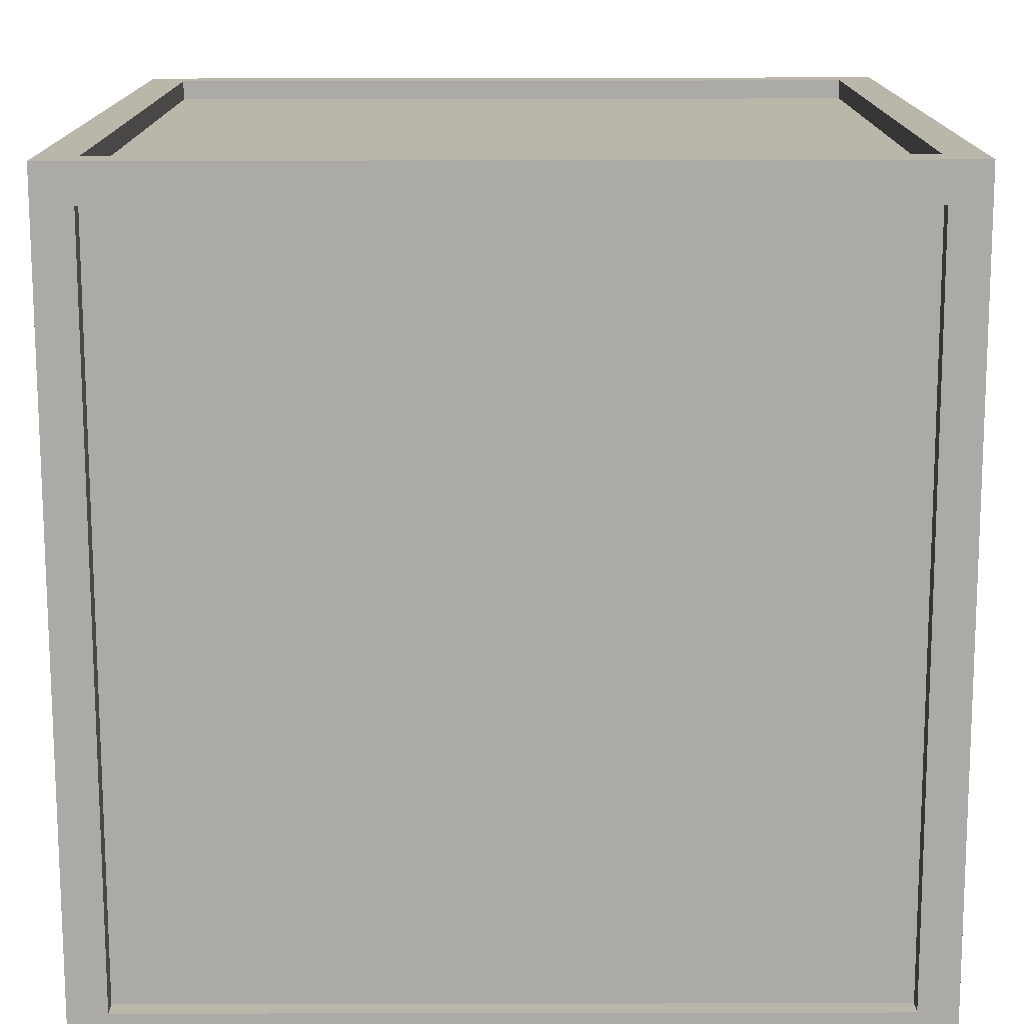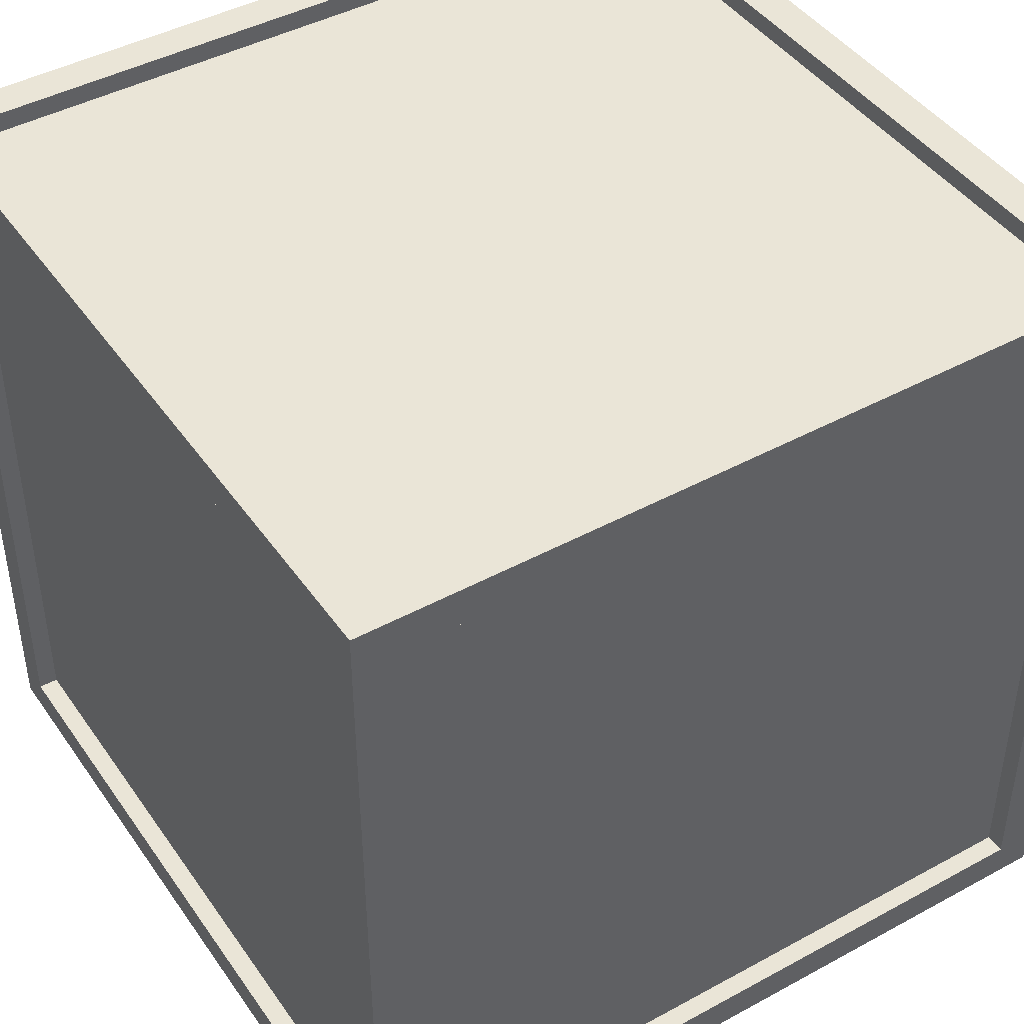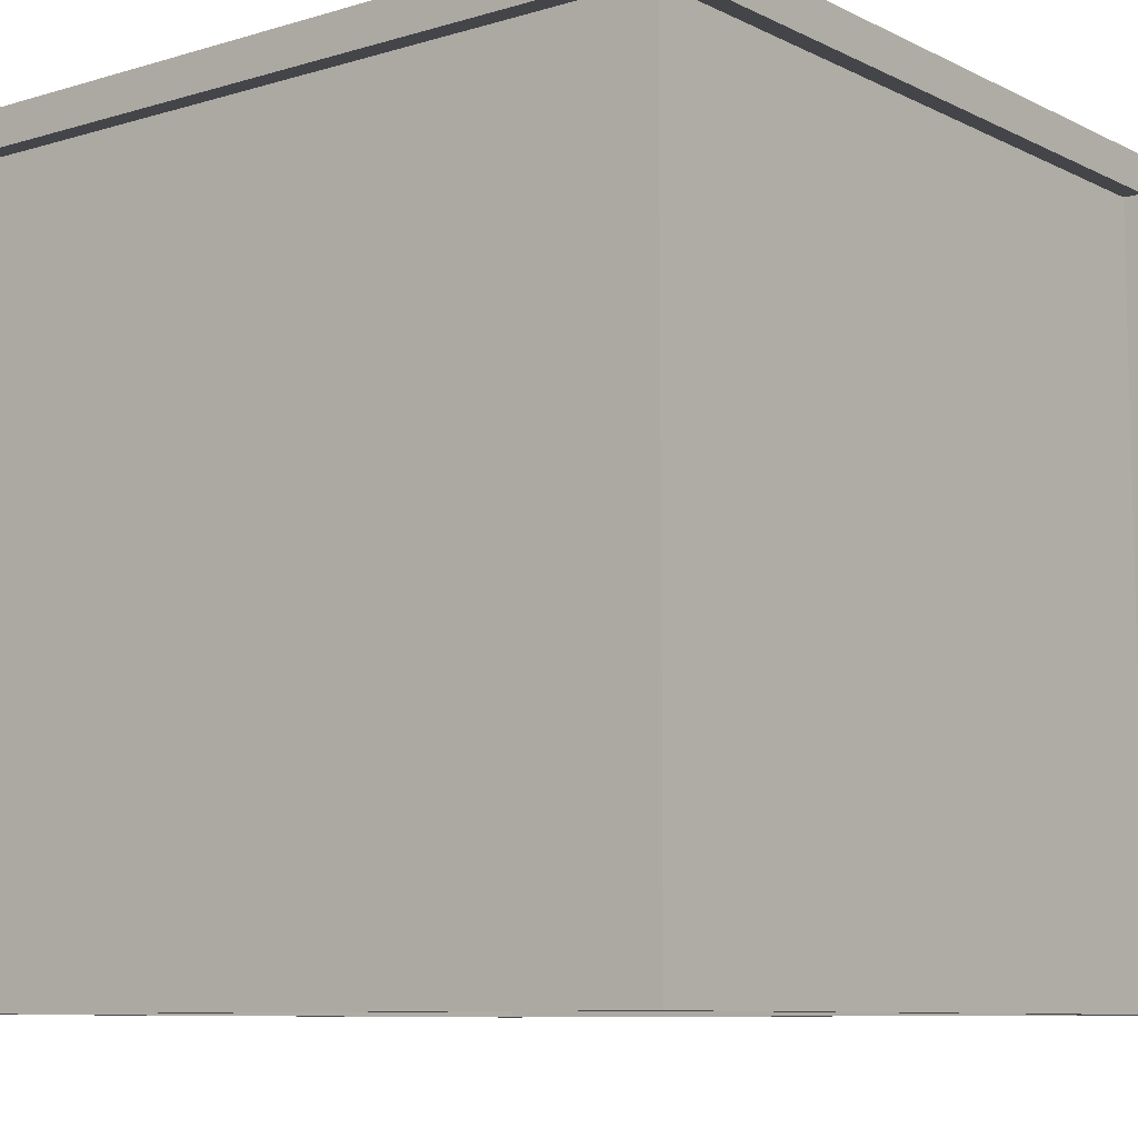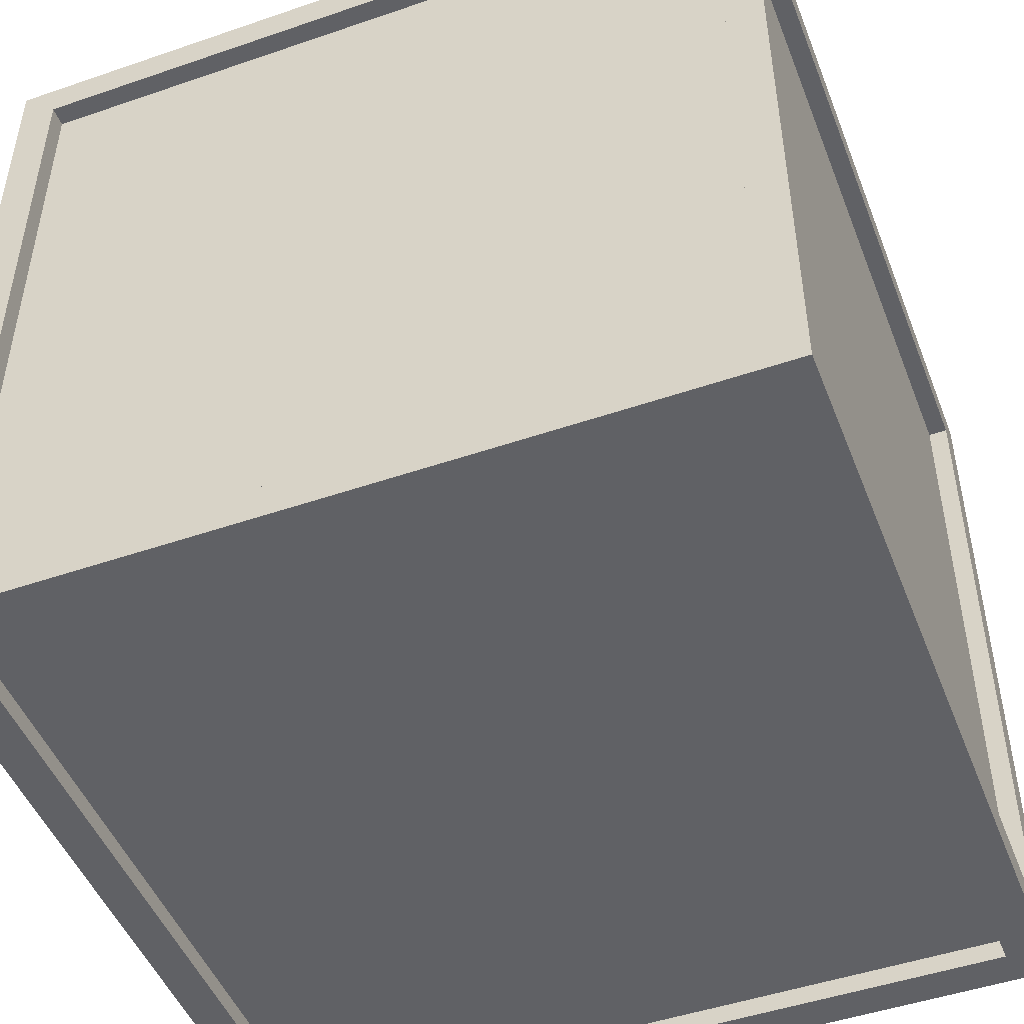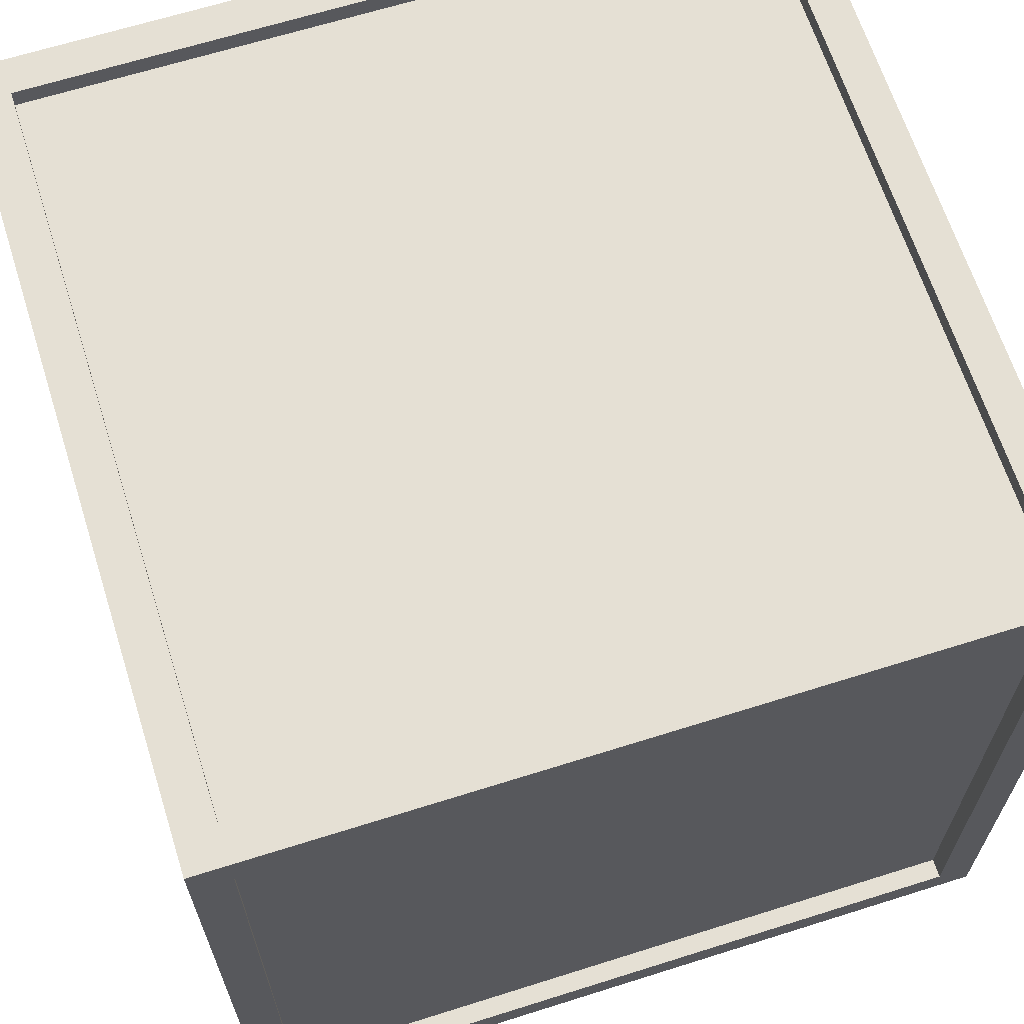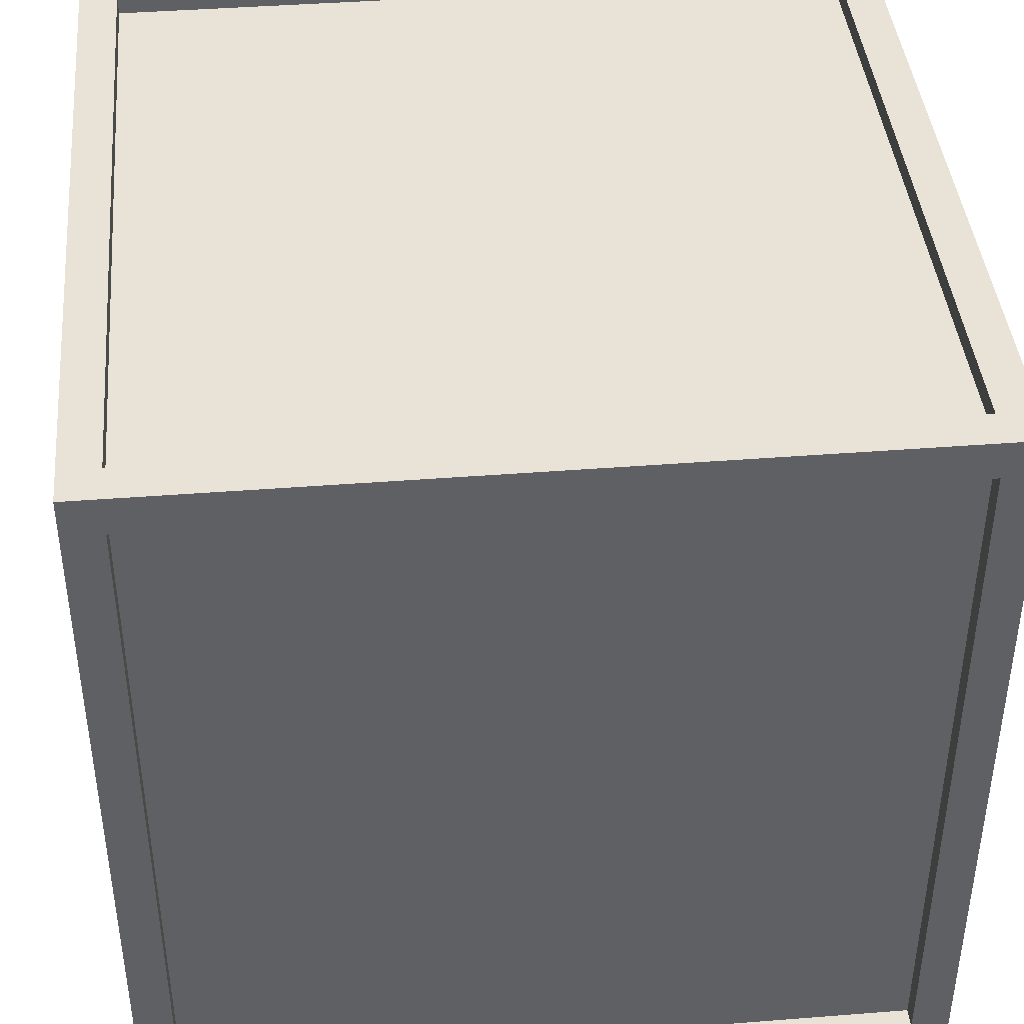
<metadata>
{"format":"obj","ext":"obj","renderer":"f3d","projection":"perspective","resolution":1024,"background":"white","views":[{"elev":-75.9,"azim":90.1,"up":"+Y"},{"elev":44.1,"azim":57.5,"up":"+Z"},{"elev":-8.9,"azim":128.3,"up":"+Z"},{"elev":-48.4,"azim":111.0,"up":"+Z"},{"elev":65.5,"azim":-107.6,"up":"+Z"},{"elev":41.8,"azim":84.6,"up":"+Z"}]}
</metadata>
<code>
o Cube1
v -0.5 -0.5 -0.5
v -0.5 -0.5 0.5
v -0.5 0.5 -0.5
v -0.5 0.5 0.5
v 0.5 -0.5 -0.5
v 0.5 -0.5 0.5
v 0.5 0.5 -0.5
v 0.5 0.5 0.5
v -0.453 0.5 -0.453
v -0.453 0.5 0.453
v 0.453 0.5 0.453
v 0.453 0.5 -0.453
v -0.453 -0.5 0.453
v -0.453 -0.5 -0.453
v 0.453 -0.5 -0.453
v 0.453 -0.5 0.453
v -0.453 0.453 0.5
v -0.453 -0.453 0.5
v 0.453 -0.453 0.5
v 0.453 0.453 0.5
v -0.453 -0.453 -0.5
v -0.453 0.453 -0.5
v 0.453 0.453 -0.5
v 0.453 -0.453 -0.5
v 0.5 -0.453 0.453
v 0.5 -0.453 -0.453
v 0.5 0.453 -0.453
v 0.5 0.453 0.453
v -0.5 -0.453 -0.453
v -0.5 -0.453 0.453
v -0.5 0.453 0.453
v -0.5 0.453 -0.453
v -0.4752 -0.453 -0.453
v -0.4752 -0.453 0.453
v -0.4752 0.453 0.453
v -0.4752 0.453 -0.453
v 0.4752 -0.453 0.453
v 0.4752 -0.453 -0.453
v 0.4752 0.453 -0.453
v 0.4752 0.453 0.453
v -0.453 -0.453 -0.4752
v -0.453 0.453 -0.4752
v 0.453 0.453 -0.4752
v 0.453 -0.453 -0.4752
v -0.453 0.453 0.4752
v -0.453 -0.453 0.4752
v 0.453 -0.453 0.4752
v 0.453 0.453 0.4752
v -0.453 -0.4752 0.453
v -0.453 -0.4752 -0.453
v 0.453 -0.4752 -0.453
v 0.453 -0.4752 0.453
v -0.453 0.4752 -0.453
v -0.453 0.4752 0.453
v 0.453 0.4752 0.453
v 0.453 0.4752 -0.453
g Cube1_Cube1_auv
f 1 29 32 3
f 2 13 16 6
f 4 10 9 3
f 4 17 20 8
f 4 31 30 2
f 5 15 14 1
f 5 26 25 6
f 7 23 22 3
f 8 28 27 7
f 9 53 56 12
f 11 55 54 10
f 14 50 49 13
f 16 52 51 15
f 22 42 41 21
f 24 44 43 23
f 25 37 40 28
f 27 39 38 26
f 30 34 33 29
f 32 36 35 31
f 46 47 48 45
f 1 14 13 2
f 3 9 12 7
f 3 22 21 1
f 3 32 31 4
f 6 16 15 5
f 7 27 26 5
f 8 11 10 4
f 8 20 19 6
f 13 49 52 16
f 15 51 50 14
f 18 46 45 17
f 29 33 36 32
f 31 35 34 30
f 38 39 40 37
f 42 43 44 41
f 54 55 56 53
f 2 18 17 4
f 2 30 29 1
f 5 24 23 7
f 6 25 28 8
f 10 54 53 9
f 12 56 55 11
f 17 45 48 20
f 19 47 46 18
f 21 41 44 24
f 23 43 42 22
f 26 38 37 25
f 28 40 39 27
f 34 35 36 33
f 50 51 52 49
f 1 21 24 5
f 6 19 18 2
f 7 12 11 8
f 20 48 47 19

</code>
